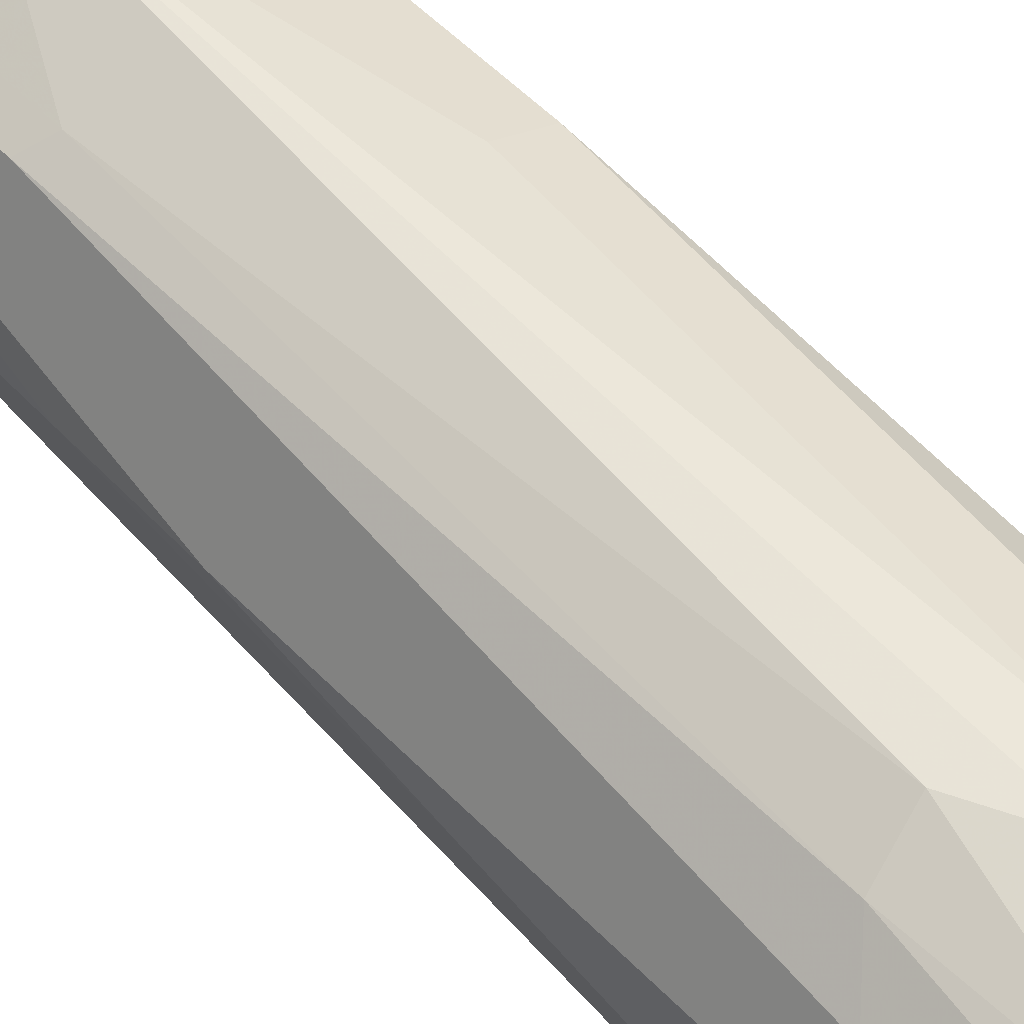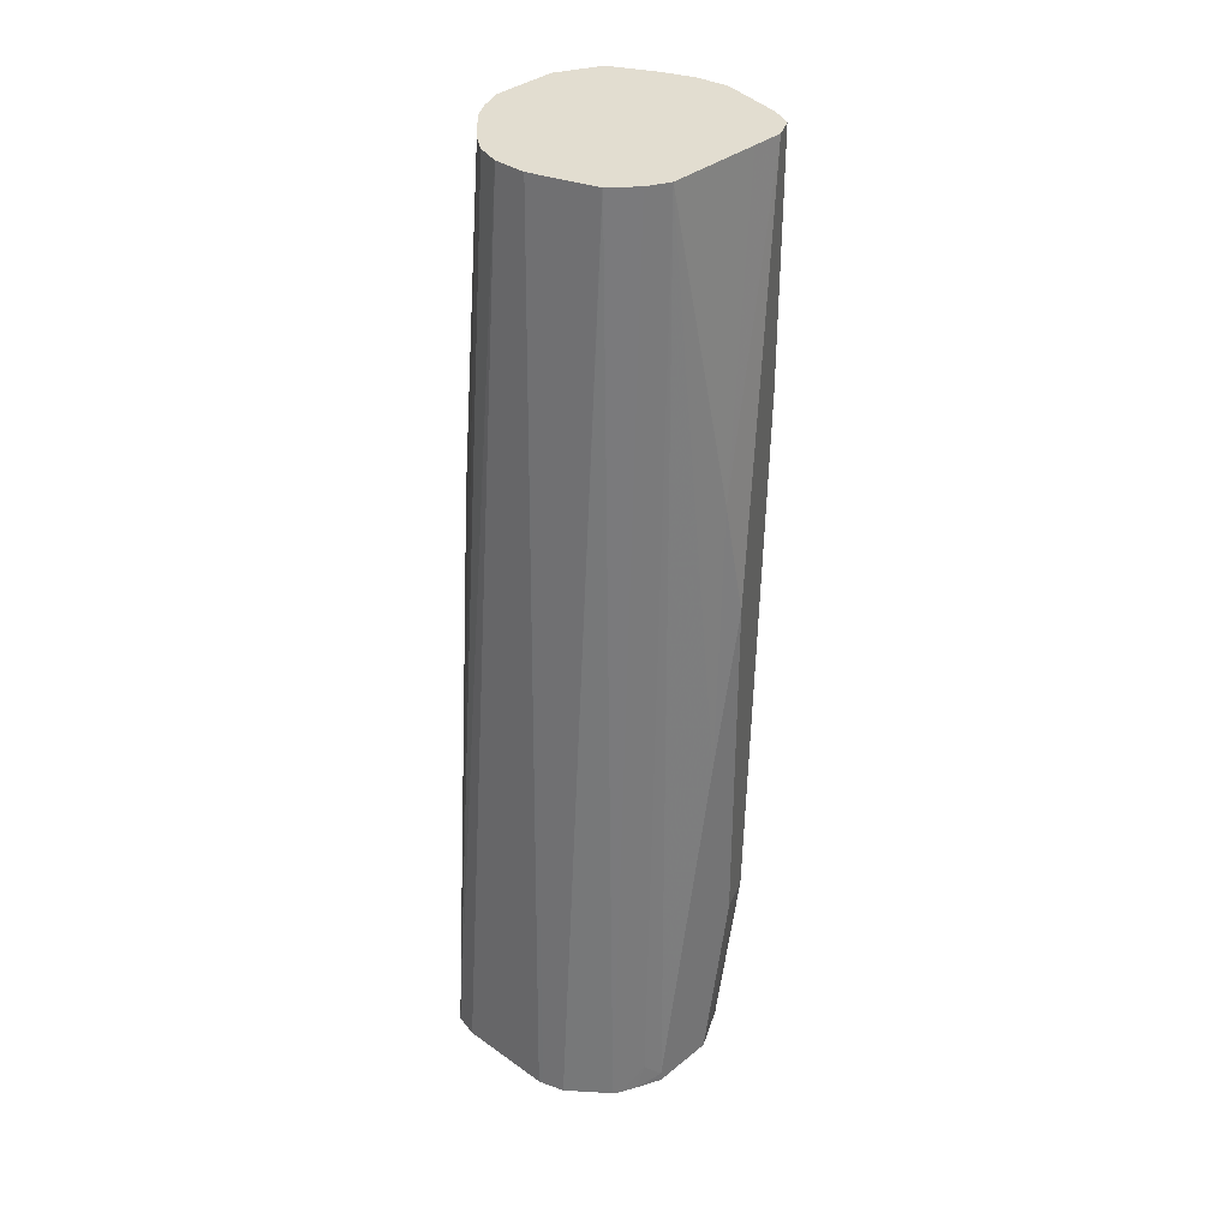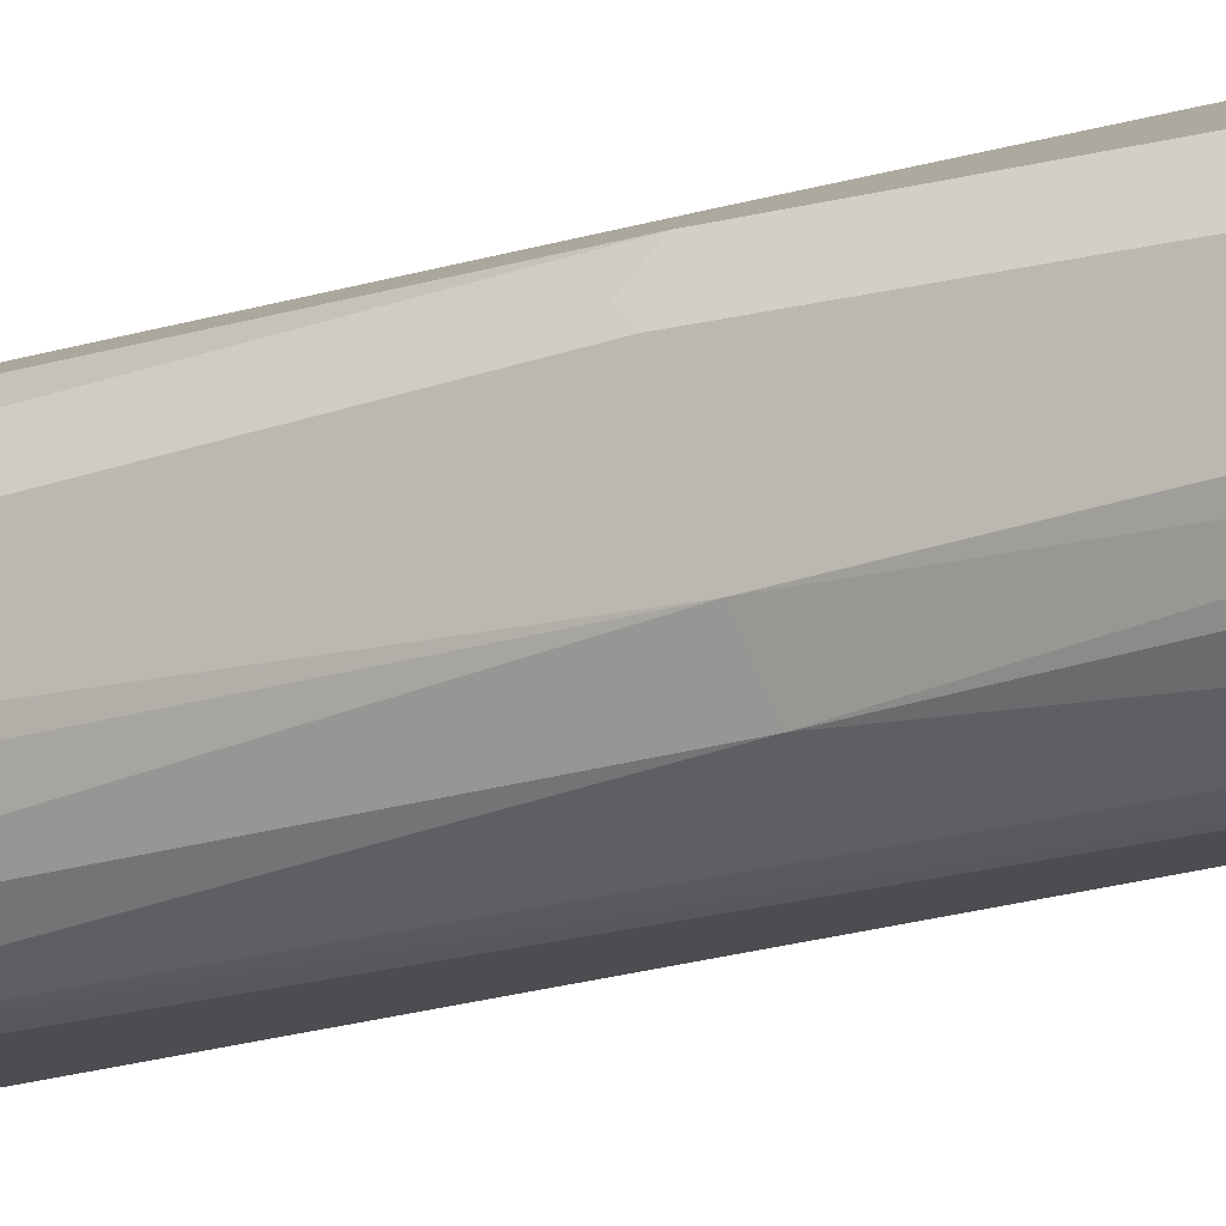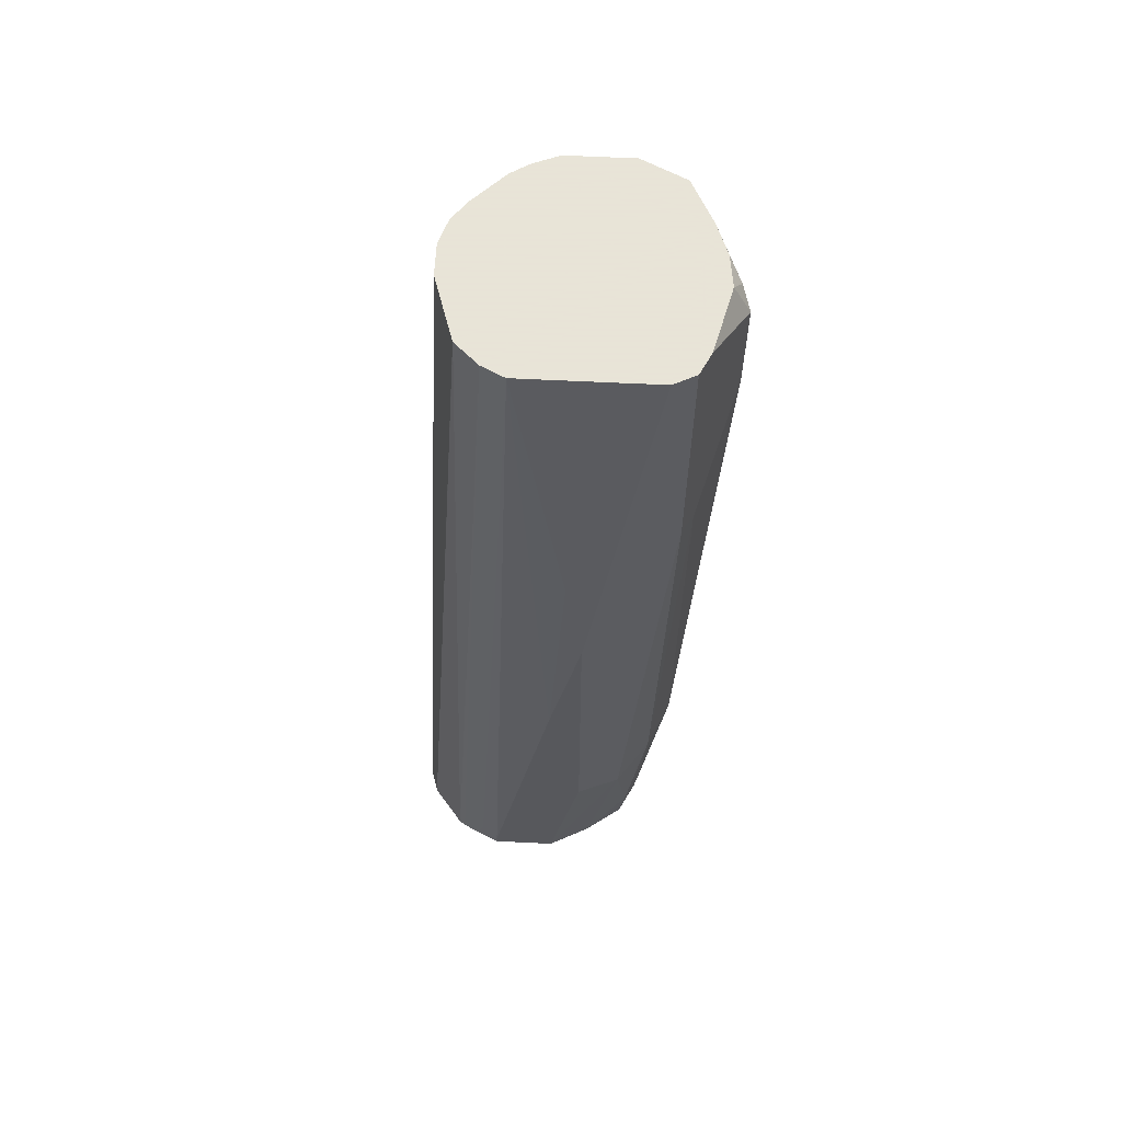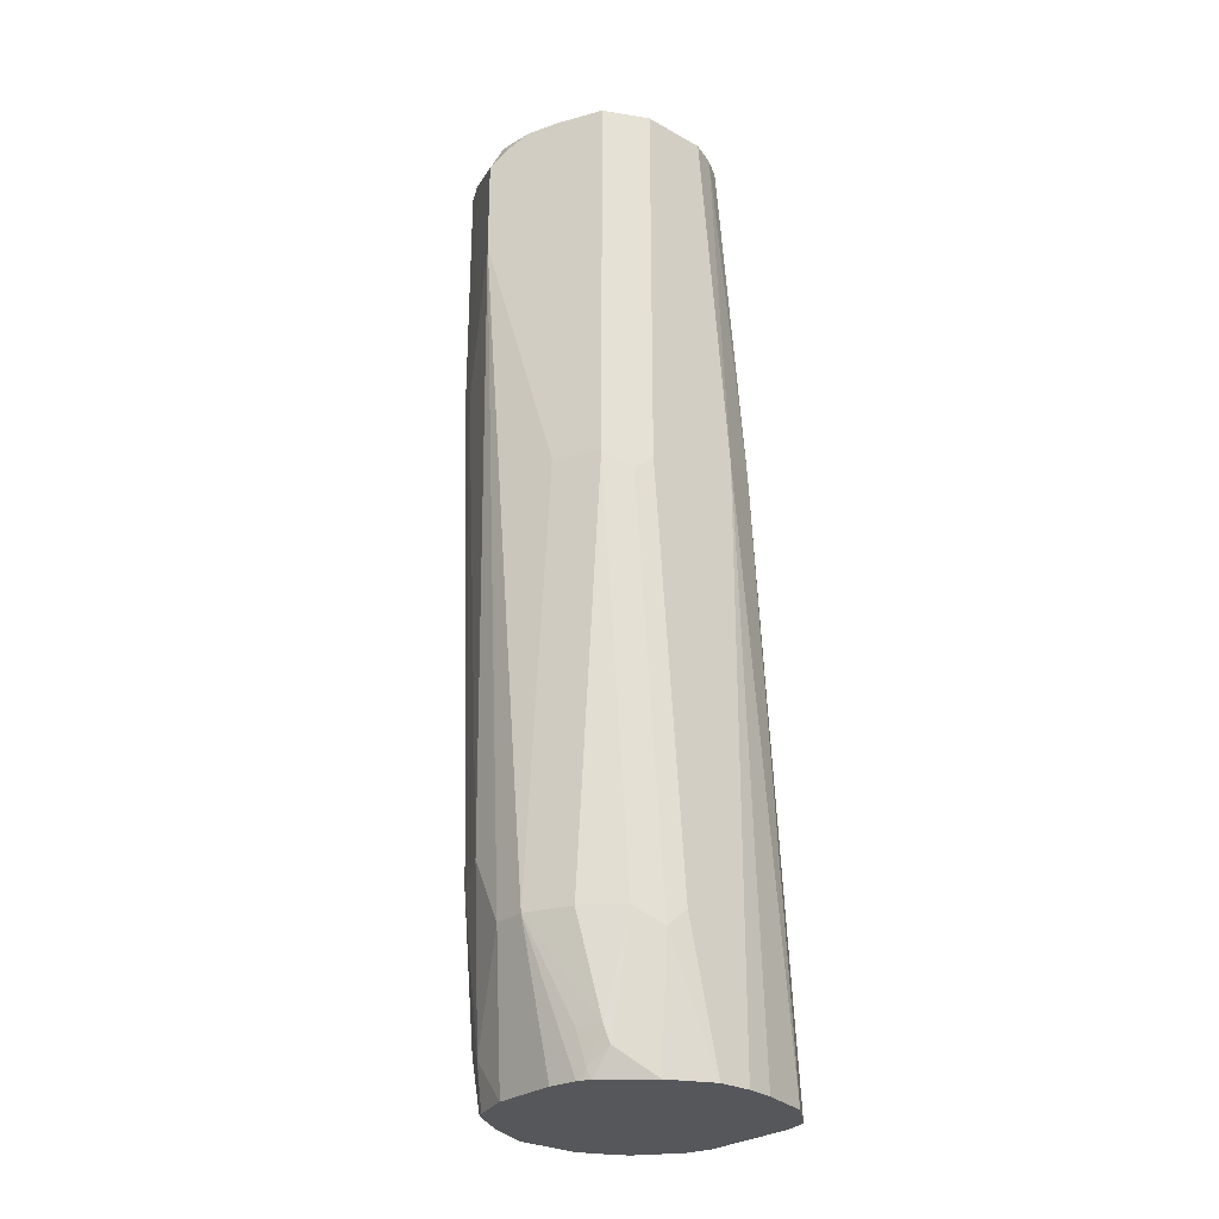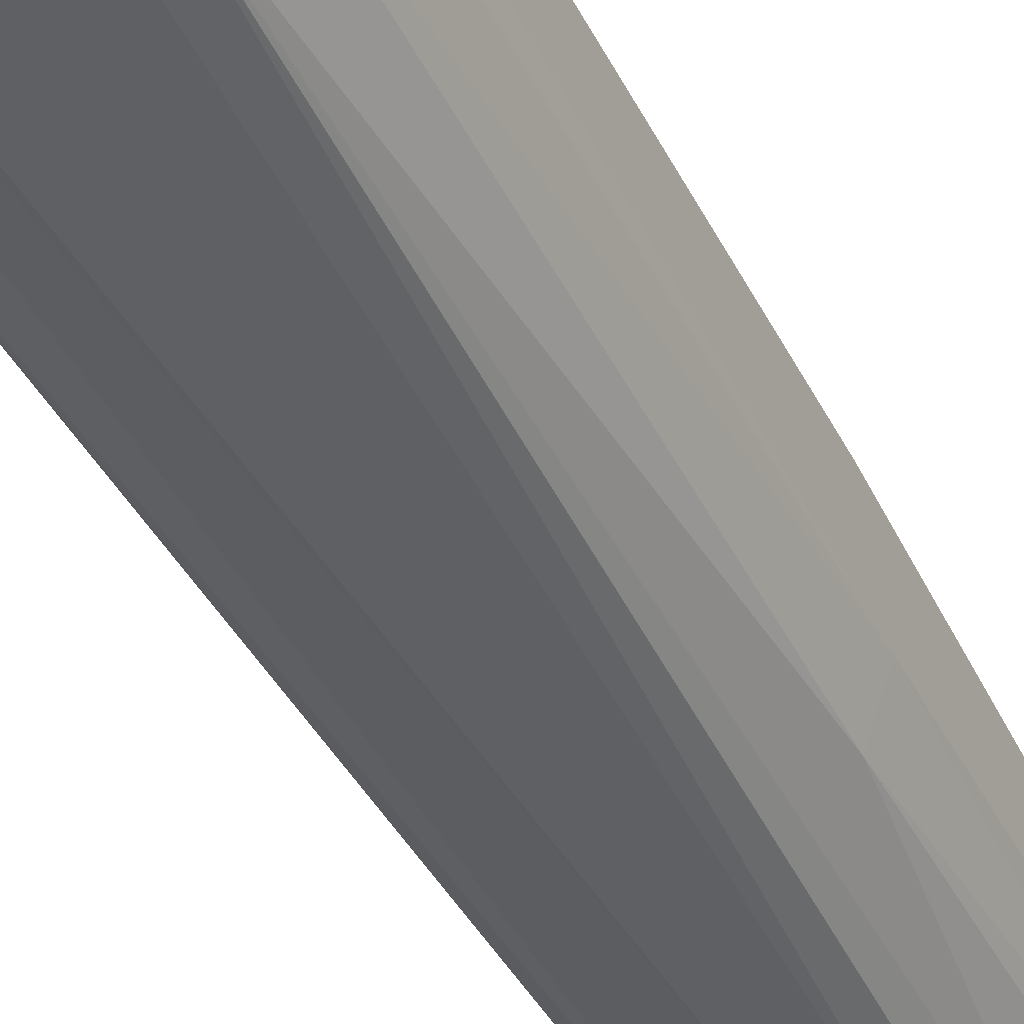
<metadata>
{"format":"obj","ext":"obj","renderer":"f3d","projection":"perspective","resolution":1024,"background":"white","views":[{"elev":54.2,"azim":-42.8,"up":"+Z"},{"elev":35.3,"azim":-136.9,"up":"+Y"},{"elev":-14.3,"azim":120.0,"up":"+Z"},{"elev":61.4,"azim":-87.1,"up":"+Y"},{"elev":-27.3,"azim":49.4,"up":"+Y"},{"elev":-47.5,"azim":25.5,"up":"+Z"}]}
</metadata>
<code>
v -0.5041 0.08723 0.7755
v -0.4847 0.009692 0.7658
v -0.4992 0.1212 0.7731
v -0.5041 0.1163 0.7755
v -0.5235 0.04846 0.7658
v -0.5138 -0.09691 0.7658
v -0.5041 -0.1163 0.7658
v -0.4944 -0.1163 0.7658
v -0.4718 0.009692 0.7593
v -0.4847 0.1261 0.7658
v -0.4944 0.1261 0.7694
v -0.5041 0.1261 0.7706
v -0.5235 0.1261 0.7658
v -0.5235 0.126 0.7658
v -0.5299 0.05168 0.7626
v -0.5267 -0.1002 0.7593
v -0.5235 -0.1454 0.7561
v -0.5138 -0.1578 0.7561
v -0.4944 -0.1578 0.7561
v -0.4865 -0.1578 0.7544
v -0.4847 -0.1454 0.7561
v -0.4782 -0.1454 0.7529
v -0.4815 -0.1163 0.7593
v -0.4677 0.004829 0.7513
v -0.4685 0.009692 0.7529
v -0.4718 0.1261 0.7593
v -0.4718 -0.1163 0.7496
v -0.5236 0.1261 0.7657
v -0.5299 0.1261 0.7626
v -0.5396 -0.1034 0.7432
v -0.5364 -0.1099 0.7496
v -0.5299 -0.1422 0.7529
v -0.5283 -0.1578 0.7513
v -0.5262 -0.1578 0.7523
v -0.4847 -0.1578 0.7535
v -0.4835 -0.1551 0.7537
v -0.4774 -0.1502 0.7513
v -0.4653 0.009692 0.7464
v -0.4677 -0.1212 0.7416
v -0.4685 0.1261 0.7529
v -0.4718 -0.1578 0.7399
v -0.5331 0.1261 0.7563
v -0.5396 0.003217 0.7432
v -0.5428 -0.1066 0.7367
v -0.5428 -0.1578 0.727
v -0.5396 -0.1578 0.7335
v -0.5366 -0.1578 0.7394
v -0.5364 -0.1578 0.7399
v -0.4828 -0.1578 0.7523
v -0.4653 0.1261 0.7464
v -0.4653 -0.1163 0.7367
v -0.4653 -0.1578 0.727
v -0.5331 0.1261 0.7561
v -0.5331 0.126 0.7561
v -0.5428 -6.89e-06 0.7367
v -0.5428 -0.1578 0.7077
v -0.4653 0.1261 0.727
v -0.4653 -0.1578 0.7173
v -0.5331 0.1261 0.7464
v -0.5404 0.03392 0.7319
v -0.5428 -0.04845 0.727
v -0.5395 -0.1578 0.7003
v -0.5428 -0.1551 0.7077
v -0.4653 0.1261 0.7269
v -0.4653 0.01936 0.7173
v -0.4667 -0.1578 0.709
v -0.5331 0.1261 0.7173
v -0.5372 -0.1578 0.6956
v -0.5404 -0.1502 0.7028
v -0.4683 0.1261 0.7197
v -0.4718 0.02261 0.7044
v -0.4712 -0.1578 0.6942
v -0.5299 0.1261 0.7108
v -0.5359 -0.1578 0.6938
v -0.4718 0.1261 0.7141
v -0.4815 0.1261 0.7044
v -0.4803 -0.1578 0.6838
v -0.5235 0.1261 0.704
v -0.5243 -0.1578 0.6845
v -0.4871 0.1261 0.7004
v -0.4874 -0.1578 0.6821
v -0.4944 0.1261 0.6979
v -0.5234 0.1261 0.7039
v -0.5179 -0.1578 0.6825
v -0.5165 -0.1578 0.6821
v -0.5041 0.1261 0.6979
f 30 43 55
f 31 48 32
f 31 44 45
f 31 45 46
f 31 46 47
f 31 47 48
f 30 55 44
f 38 51 52
f 35 49 36
f 36 49 37
f 37 49 41
f 38 52 58
f 38 58 65
f 38 65 57
f 30 44 31
f 38 57 50
f 39 41 52
f 32 48 33
f 29 42 43
f 21 36 22
f 27 37 41
f 18 66 58
f 39 52 51
f 18 58 52
f 18 52 41
f 18 41 49
f 18 49 35
f 18 35 20
f 18 20 19
f 27 41 39
f 20 35 36
f 22 36 37
f 22 37 27
f 22 27 23
f 24 38 25
f 24 39 51
f 24 51 38
f 25 38 50
f 25 50 40
f 20 36 21
f 42 53 54
f 68 69 73
f 42 55 43
f 68 73 74
f 70 71 75
f 71 76 75
f 71 72 77
f 71 77 76
f 73 78 74
f 74 78 79
f 76 77 80
f 77 81 82
f 77 82 80
f 78 83 79
f 79 83 84
f 81 85 86
f 81 86 82
f 83 86 84
f 84 86 85
f 18 72 66
f 67 73 69
f 65 72 71
f 65 66 72
f 65 71 70
f 44 55 61
f 44 61 63
f 44 63 56
f 44 56 45
f 53 59 54
f 54 59 60
f 54 60 55
f 55 60 61
f 42 54 55
f 56 63 62
f 58 66 65
f 59 67 60
f 60 67 61
f 61 67 63
f 62 63 69
f 62 69 68
f 63 67 69
f 64 65 70
f 57 65 64
f 18 77 72
f 1 8 2
f 18 85 81
f 6 16 17
f 6 17 7
f 7 17 18
f 7 18 19
f 7 19 8
f 8 19 20
f 8 20 21
f 8 21 22
f 8 22 23
f 9 24 25
f 9 25 40
f 9 40 26
f 9 23 27
f 9 27 39
f 9 39 24
f 10 26 40
f 10 40 50
f 5 16 6
f 10 50 57
f 5 15 16
f 5 14 29
f 1 2 3
f 1 3 4
f 1 4 14
f 1 14 5
f 1 5 6
f 1 6 7
f 1 7 8
f 2 9 26
f 2 26 10
f 2 10 3
f 2 8 23
f 2 23 9
f 3 10 11
f 18 81 77
f 3 12 4
f 4 12 13
f 4 13 14
f 5 29 15
f 10 57 64
f 3 11 12
f 10 70 75
f 16 31 32
f 16 32 17
f 17 32 33
f 17 34 18
f 18 34 33
f 18 33 48
f 18 48 47
f 18 47 46
f 18 46 45
f 18 45 56
f 18 56 62
f 18 62 68
f 18 68 74
f 18 74 79
f 18 79 84
f 18 84 85
f 10 64 70
f 15 31 16
f 15 30 31
f 17 33 34
f 15 29 43
f 10 75 76
f 10 76 80
f 10 80 82
f 10 82 86
f 10 86 83
f 15 43 30
f 10 78 73
f 10 73 67
f 10 67 59
f 10 83 78
f 10 53 42
f 10 42 29
f 10 29 28
f 10 28 13
f 10 13 12
f 10 12 11
f 13 28 14
f 10 59 53
f 14 28 29

</code>
